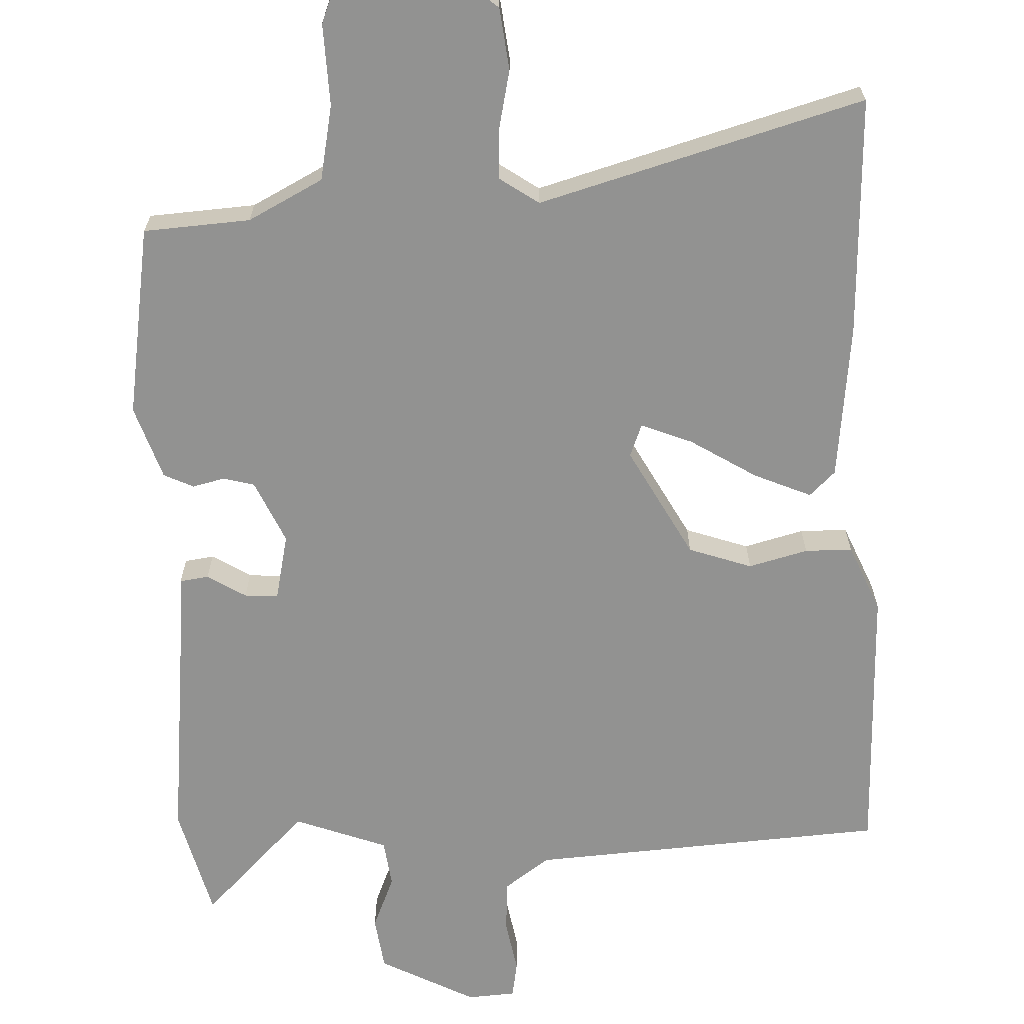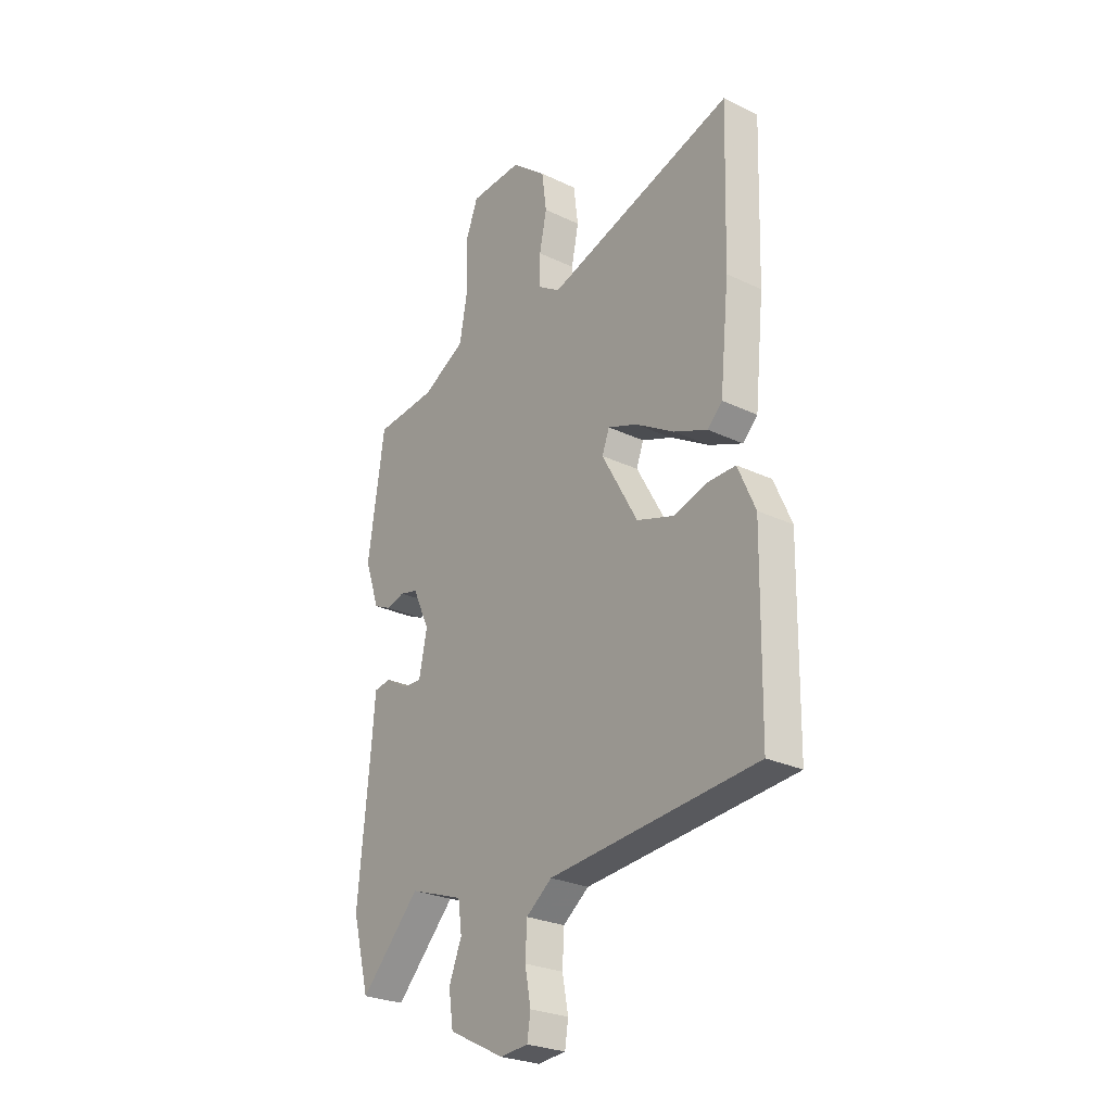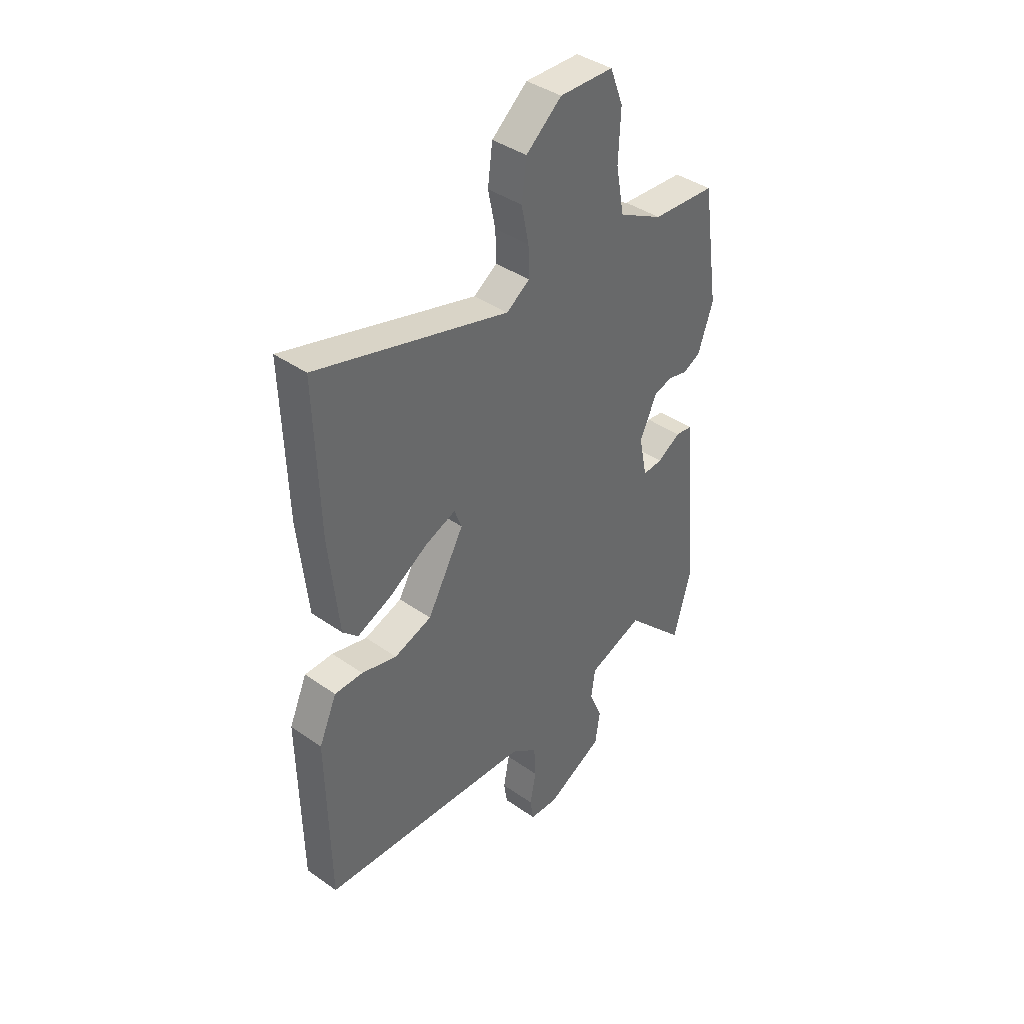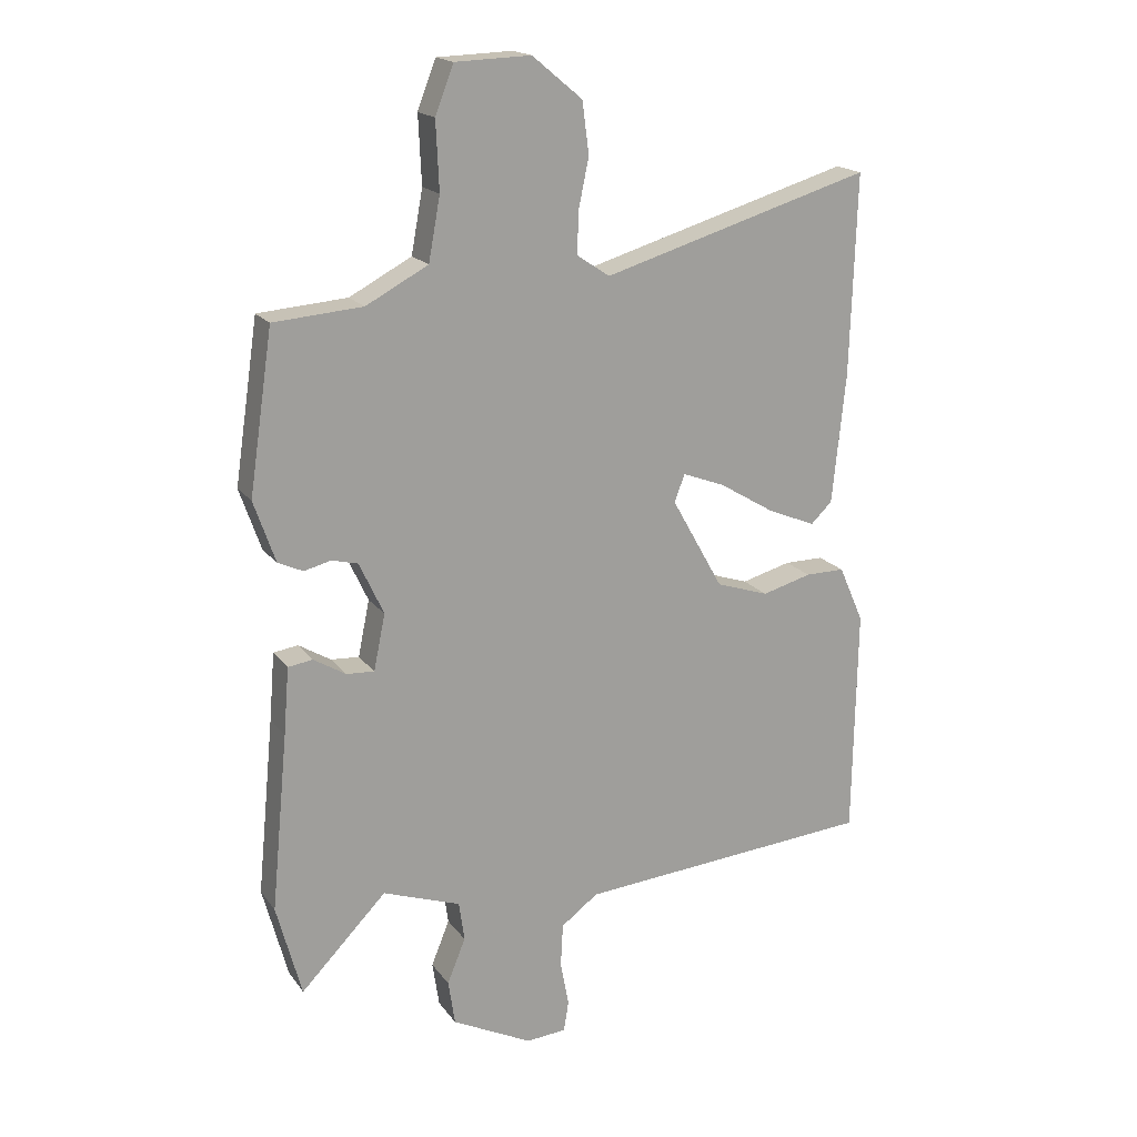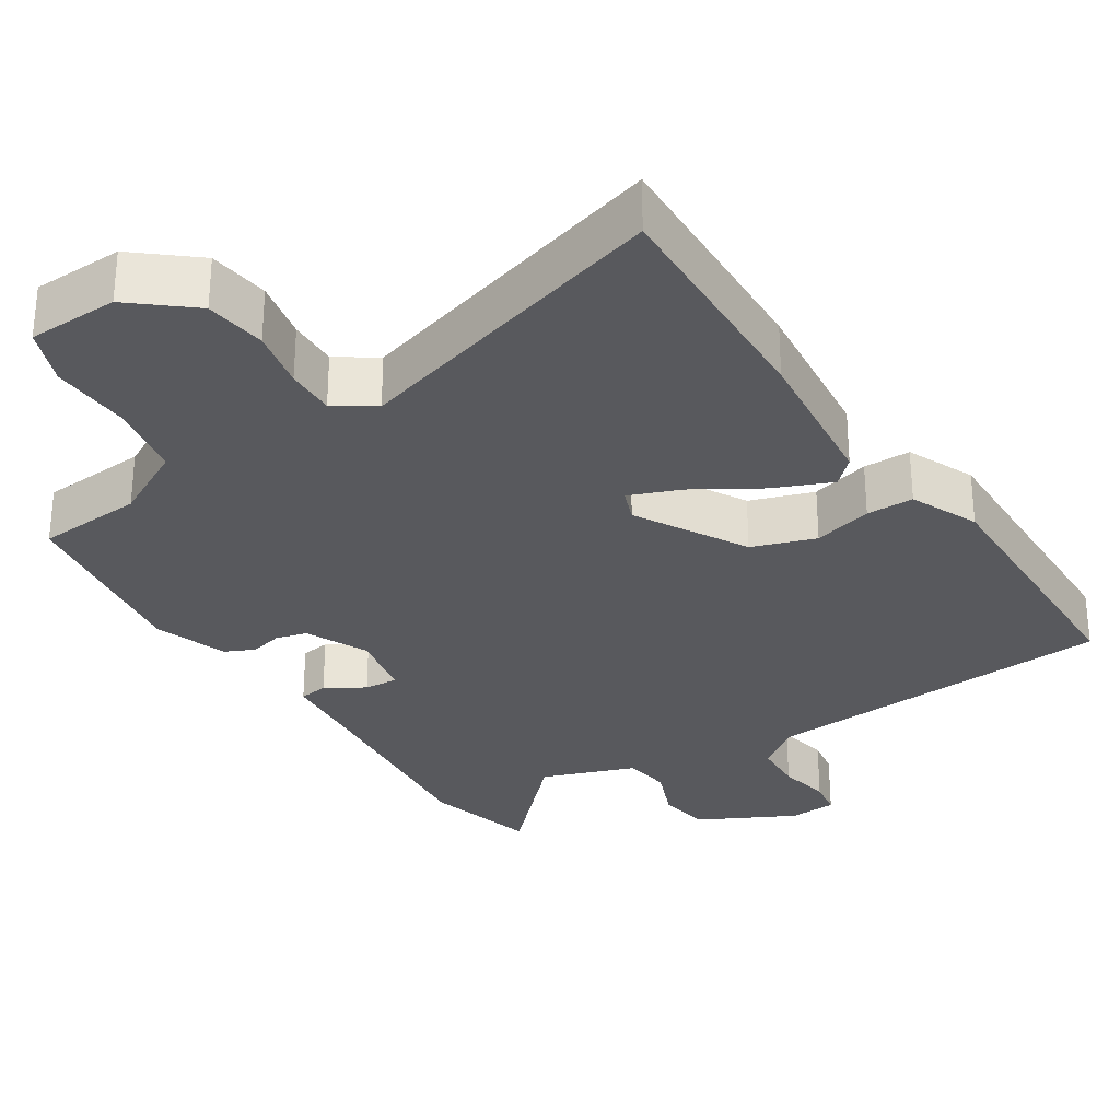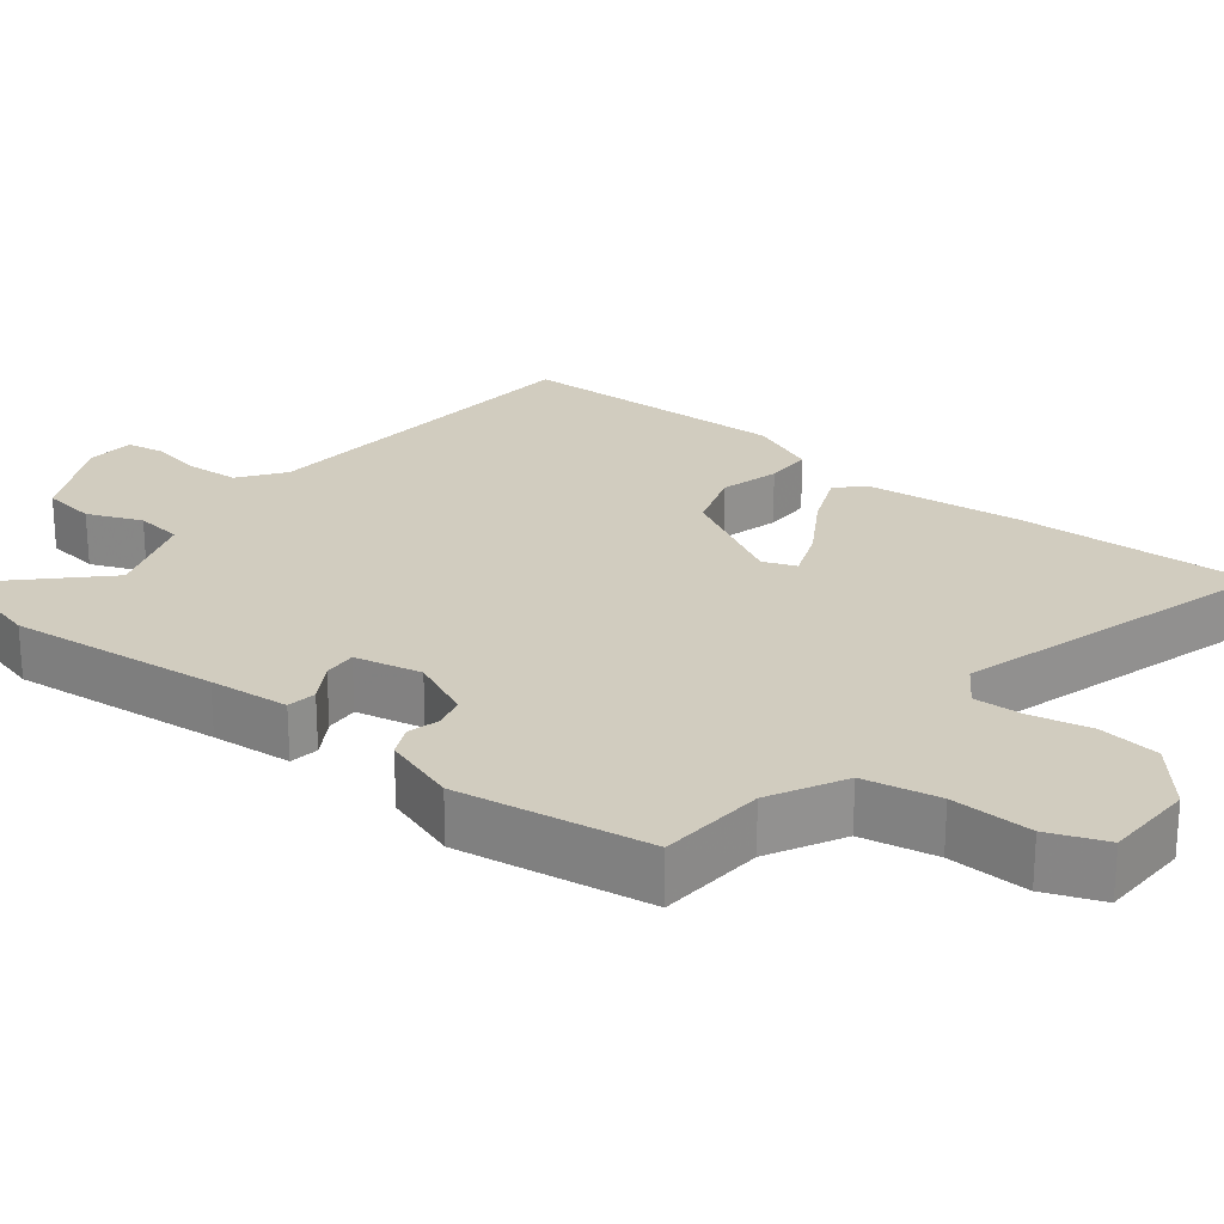
<metadata>
{"format":"obj","ext":"obj","renderer":"f3d","projection":"perspective","resolution":1024,"background":"white","views":[{"elev":-66.3,"azim":1.8,"up":"+Y"},{"elev":-26.7,"azim":53.4,"up":"+Z"},{"elev":40.5,"azim":130.7,"up":"+Z"},{"elev":18.3,"azim":-24.9,"up":"+Z"},{"elev":-29.9,"azim":32.7,"up":"+Y"},{"elev":24.0,"azim":-52.0,"up":"+Y"}]}
</metadata>
<code>
v 0.504 0.07 0.636
v 0.494 0.07 0.307
v 0.472 0.07 0.093
v 0.437 0.07 0.059
v 0.358 0.07 0.092
v 0.267 0.07 0.147
v 0.197 0.07 0.174
v 0.18 0.07 0.129
v 0.265 0.07 -0.022
v 0.352 0.07 -0.051
v 0.433 0.07 -0.029
v 0.498 0.07 -0.029
v 0.539 0.07 -0.122
v 0.533 0.07 -0.5
v 0.043 0.07 -0.537
v -0.018 0.07 -0.582
v -0.022 0.07 -0.654
v -0.008 0.07 -0.727
v -0.016 0.07 -0.778
v -0.082 0.07 -0.783
v -0.214 0.07 -0.716
v -0.225 0.07 -0.642
v -0.195 0.07 -0.568
v -0.204 0.07 -0.503
v -0.332 0.07 -0.457
v -0.473 0.07 -0.601
v -0.514 0.07 -0.448
v -0.486 0.07 -0.159
v -0.477 0.07 -0.049
v -0.437 0.07 -0.043
v -0.384 0.07 -0.075
v -0.338 0.07 -0.078
v -0.319 0.07 0.014
v -0.359 0.07 0.1
v -0.402 0.07 0.111
v -0.446 0.07 0.1
v -0.487 0.07 0.119
v -0.522 0.07 0.22
v -0.483 0.07 0.483
v -0.337 0.07 0.494
v -0.235 0.07 0.548
v -0.216 0.07 0.651
v -0.221 0.07 0.762
v -0.191 0.07 0.84
v -0.067 0.07 0.844
v 0.015 0.07 0.776
v 0.026 0.07 0.692
v 0.009 0.07 0.61
v 0.007 0.07 0.542
v 0.061 0.07 0.506
v 0.504 0 0.636
v 0.494 0 0.307
v 0.472 0 0.093
v 0.437 0 0.059
v 0.358 0 0.092
v 0.267 0 0.147
v 0.197 0 0.174
v 0.18 0 0.129
v 0.265 0 -0.022
v 0.352 0 -0.051
v 0.433 0 -0.029
v 0.498 0 -0.029
v 0.539 0 -0.122
v 0.533 0 -0.5
v 0.043 0 -0.537
v -0.018 0 -0.582
v -0.022 0 -0.654
v -0.008 0 -0.727
v -0.016 0 -0.778
v -0.082 0 -0.783
v -0.214 0 -0.716
v -0.225 0 -0.642
v -0.195 0 -0.568
v -0.204 0 -0.503
v -0.332 0 -0.457
v -0.473 0 -0.601
v -0.514 0 -0.448
v -0.486 0 -0.159
v -0.477 0 -0.049
v -0.437 0 -0.043
v -0.384 0 -0.075
v -0.338 0 -0.078
v -0.319 0 0.014
v -0.359 0 0.1
v -0.402 0 0.111
v -0.446 0 0.1
v -0.487 0 0.119
v -0.522 0 0.22
v -0.483 0 0.483
v -0.337 0 0.494
v -0.235 0 0.548
v -0.216 0 0.651
v -0.221 0 0.762
v -0.191 0 0.84
v -0.067 0 0.844
v 0.015 0 0.776
v 0.026 0 0.692
v 0.009 0 0.61
v 0.007 0 0.542
v 0.061 0 0.506
f 46 47 48
f 45 46 48
f 44 45 48
f 43 44 48
f 42 43 48
f 41 42 48 49
f 40 41 49 50
f 39 40 50
f 38 39 50
f 37 38 50
f 36 37 50
f 35 36 50
f 28 29 30 31
f 28 31 32
f 27 28 32
f 26 27 32
f 25 26 32
f 24 25 32 33
f 21 22 23
f 20 21 23
f 19 20 23
f 18 19 23
f 17 18 23
f 16 17 23 24
f 15 16 24 33
f 13 14 15
f 12 13 15
f 11 12 15
f 10 11 15
f 15 33 34
f 10 15 34
f 9 10 34
f 4 5 6
f 3 4 6
f 2 3 6
f 1 2 6
f 50 1 6
f 50 6 7
f 35 50 7 8
f 8 9 34 35
f 98 97 96
f 98 96 95
f 98 95 94
f 98 94 93
f 98 93 92
f 99 98 92 91
f 100 99 91 90
f 100 90 89
f 100 89 88
f 100 88 87
f 100 87 86
f 100 86 85
f 81 80 79 78
f 82 81 78
f 82 78 77
f 82 77 76
f 82 76 75
f 83 82 75 74
f 73 72 71
f 73 71 70
f 73 70 69
f 73 69 68
f 73 68 67
f 74 73 67 66
f 83 74 66 65
f 65 64 63
f 65 63 62
f 65 62 61
f 65 61 60
f 84 83 65
f 84 65 60
f 84 60 59
f 56 55 54
f 56 54 53
f 56 53 52
f 56 52 51
f 56 51 100
f 57 56 100
f 58 57 100 85
f 85 84 59 58
f 1 51 52 2
f 2 52 53 3
f 3 53 54 4
f 4 54 55 5
f 5 55 56 6
f 6 56 57 7
f 7 57 58 8
f 8 58 59 9
f 9 59 60 10
f 10 60 61 11
f 11 61 62 12
f 12 62 63 13
f 13 63 64 14
f 14 64 65 15
f 15 65 66 16
f 16 66 67 17
f 17 67 68 18
f 18 68 69 19
f 19 69 70 20
f 20 70 71 21
f 21 71 72 22
f 22 72 73 23
f 23 73 74 24
f 24 74 75 25
f 25 75 76 26
f 26 76 77 27
f 27 77 78 28
f 28 78 79 29
f 29 79 80 30
f 30 80 81 31
f 31 81 82 32
f 32 82 83 33
f 33 83 84 34
f 34 84 85 35
f 35 85 86 36
f 36 86 87 37
f 37 87 88 38
f 38 88 89 39
f 39 89 90 40
f 40 90 91 41
f 41 91 92 42
f 42 92 93 43
f 43 93 94 44
f 44 94 95 45
f 45 95 96 46
f 46 96 97 47
f 47 97 98 48
f 48 98 99 49
f 49 99 100 50
f 50 100 51 1

</code>
